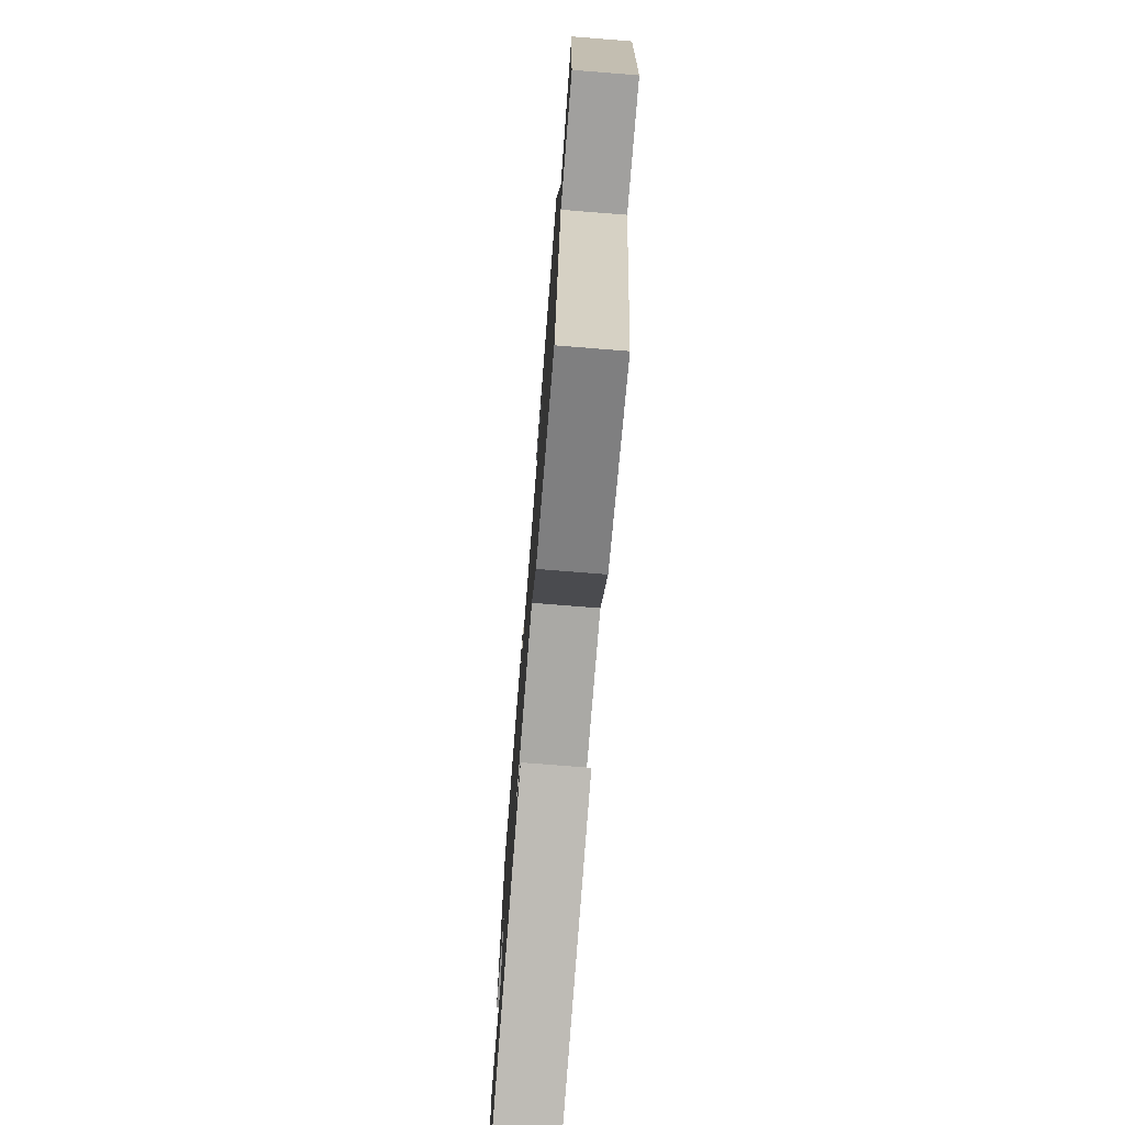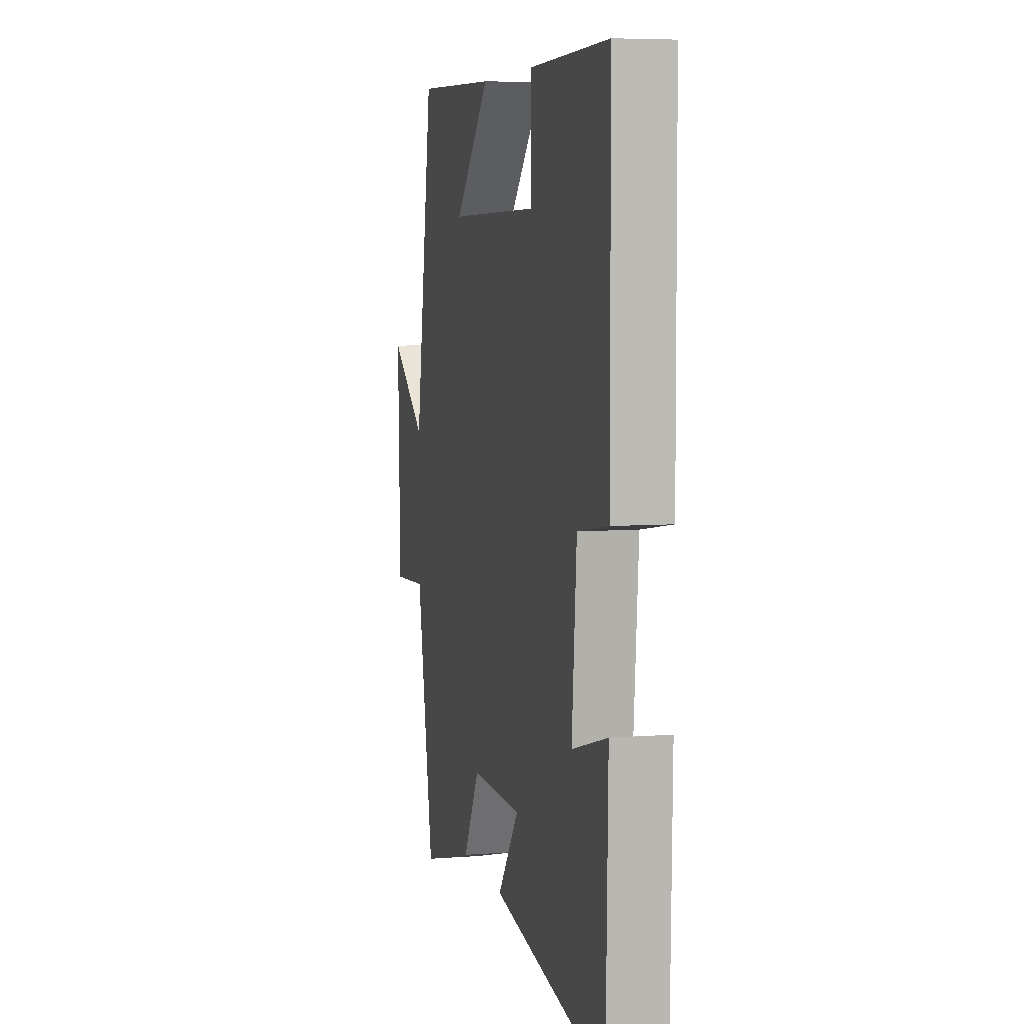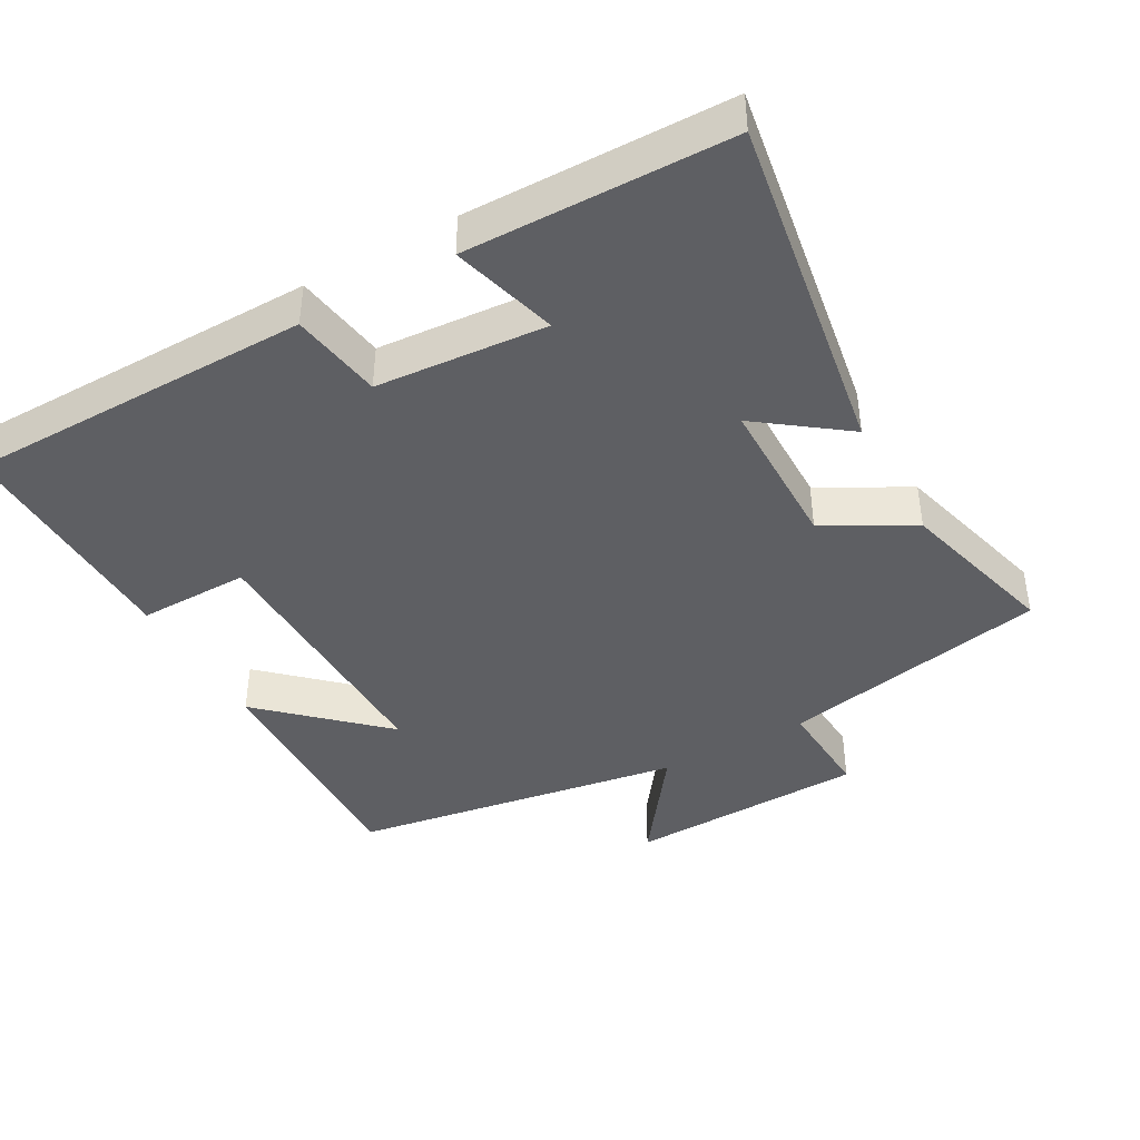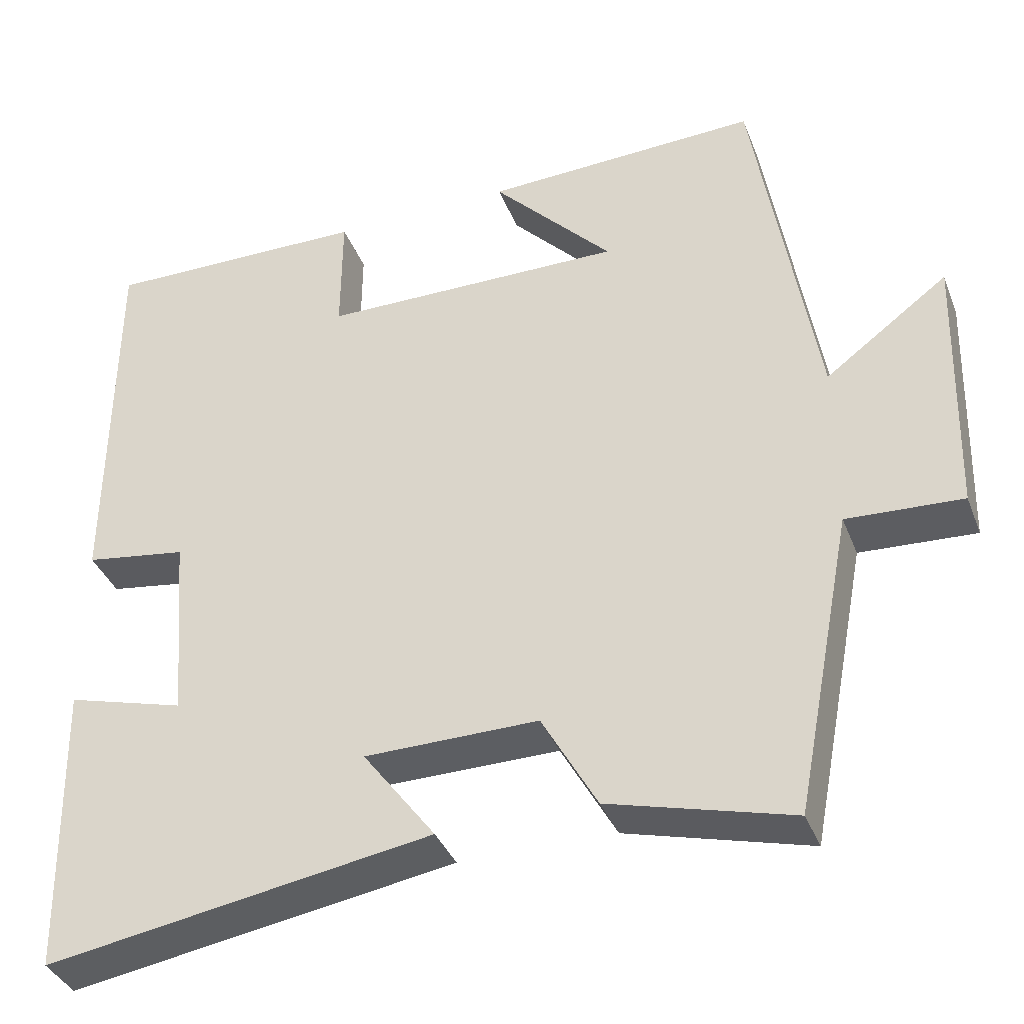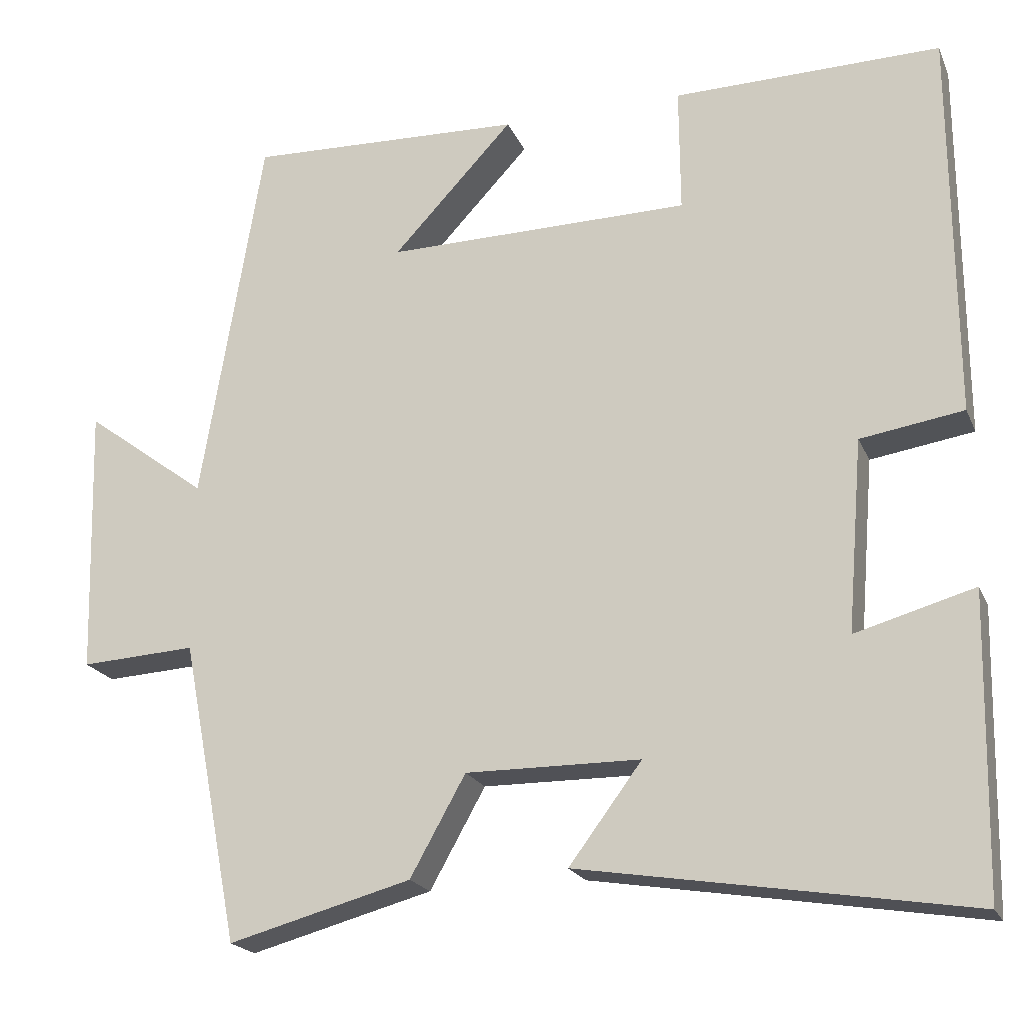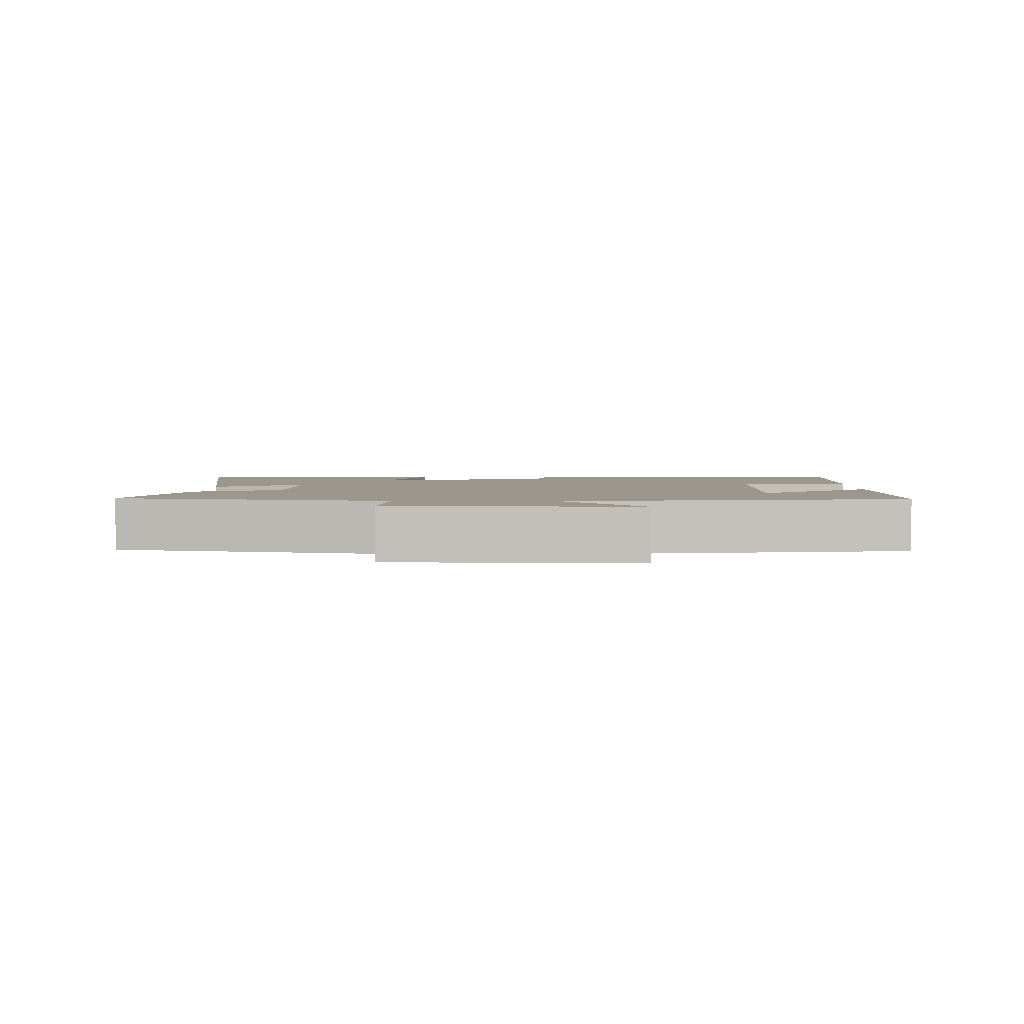
<metadata>
{"format":"obj","ext":"obj","renderer":"f3d","projection":"perspective","resolution":1024,"background":"white","views":[{"elev":-74.9,"azim":-94.5,"up":"+Z"},{"elev":6.1,"azim":76.6,"up":"+Z"},{"elev":-41.8,"azim":119.4,"up":"+Y"},{"elev":-37.5,"azim":-160.0,"up":"+Z"},{"elev":-20.6,"azim":18.7,"up":"+Z"},{"elev":2.8,"azim":-88.4,"up":"+Y"}]}
</metadata>
<code>
v 0.498 0.07 0.505
v 0.5 0.07 0.013
v 0.37 0.07 -0.007
v 0.35 0.07 -0.249
v 0.5 0.07 -0.207
v 0.492 0.07 -0.58
v 0.003 0.07 -0.5
v 0.095 0.07 -0.377
v -0.125 0.07 -0.375
v -0.195 0.07 -0.5
v -0.426 0.07 -0.562
v -0.5 0.07 -0.18
v -0.646 0.07 -0.188
v -0.656 0.07 0.154
v -0.5 0.07 0.038
v -0.422 0.07 0.513
v -0.072 0.07 0.5
v -0.225 0.07 0.337
v 0.161 0.07 0.341
v 0.16 0.07 0.5
v 0.498 0 0.505
v 0.5 0 0.013
v 0.37 0 -0.007
v 0.35 0 -0.249
v 0.5 0 -0.207
v 0.492 0 -0.58
v 0.003 0 -0.5
v 0.095 0 -0.377
v -0.125 0 -0.375
v -0.195 0 -0.5
v -0.426 0 -0.562
v -0.5 0 -0.18
v -0.646 0 -0.188
v -0.656 0 0.154
v -0.5 0 0.038
v -0.422 0 0.513
v -0.072 0 0.5
v -0.225 0 0.337
v 0.161 0 0.341
v 0.16 0 0.5
f 1 2 3
f 20 1 3
f 19 20 3
f 18 19 3 4
f 16 17 18
f 15 16 18 4
f 12 13 14 15
f 11 12 15
f 10 11 15
f 9 10 15
f 8 9 15 4
f 6 7 8
f 5 6 8
f 4 5 8
f 23 22 21
f 23 21 40
f 23 40 39
f 24 23 39 38
f 38 37 36
f 24 38 36 35
f 35 34 33 32
f 35 32 31
f 35 31 30
f 35 30 29
f 24 35 29 28
f 28 27 26
f 28 26 25
f 28 25 24
f 1 21 22 2
f 2 22 23 3
f 3 23 24 4
f 4 24 25 5
f 5 25 26 6
f 6 26 27 7
f 7 27 28 8
f 8 28 29 9
f 9 29 30 10
f 10 30 31 11
f 11 31 32 12
f 12 32 33 13
f 13 33 34 14
f 14 34 35 15
f 15 35 36 16
f 16 36 37 17
f 17 37 38 18
f 18 38 39 19
f 19 39 40 20
f 20 40 21 1

</code>
